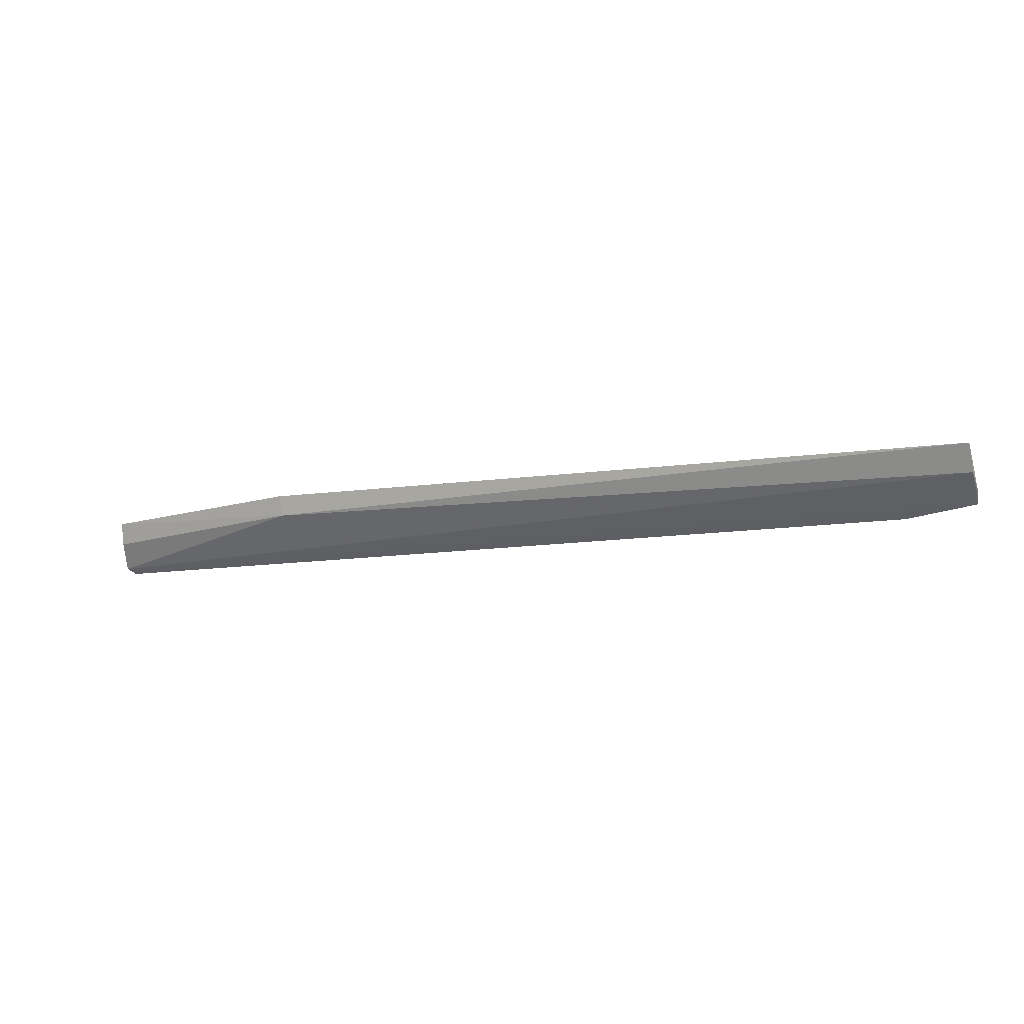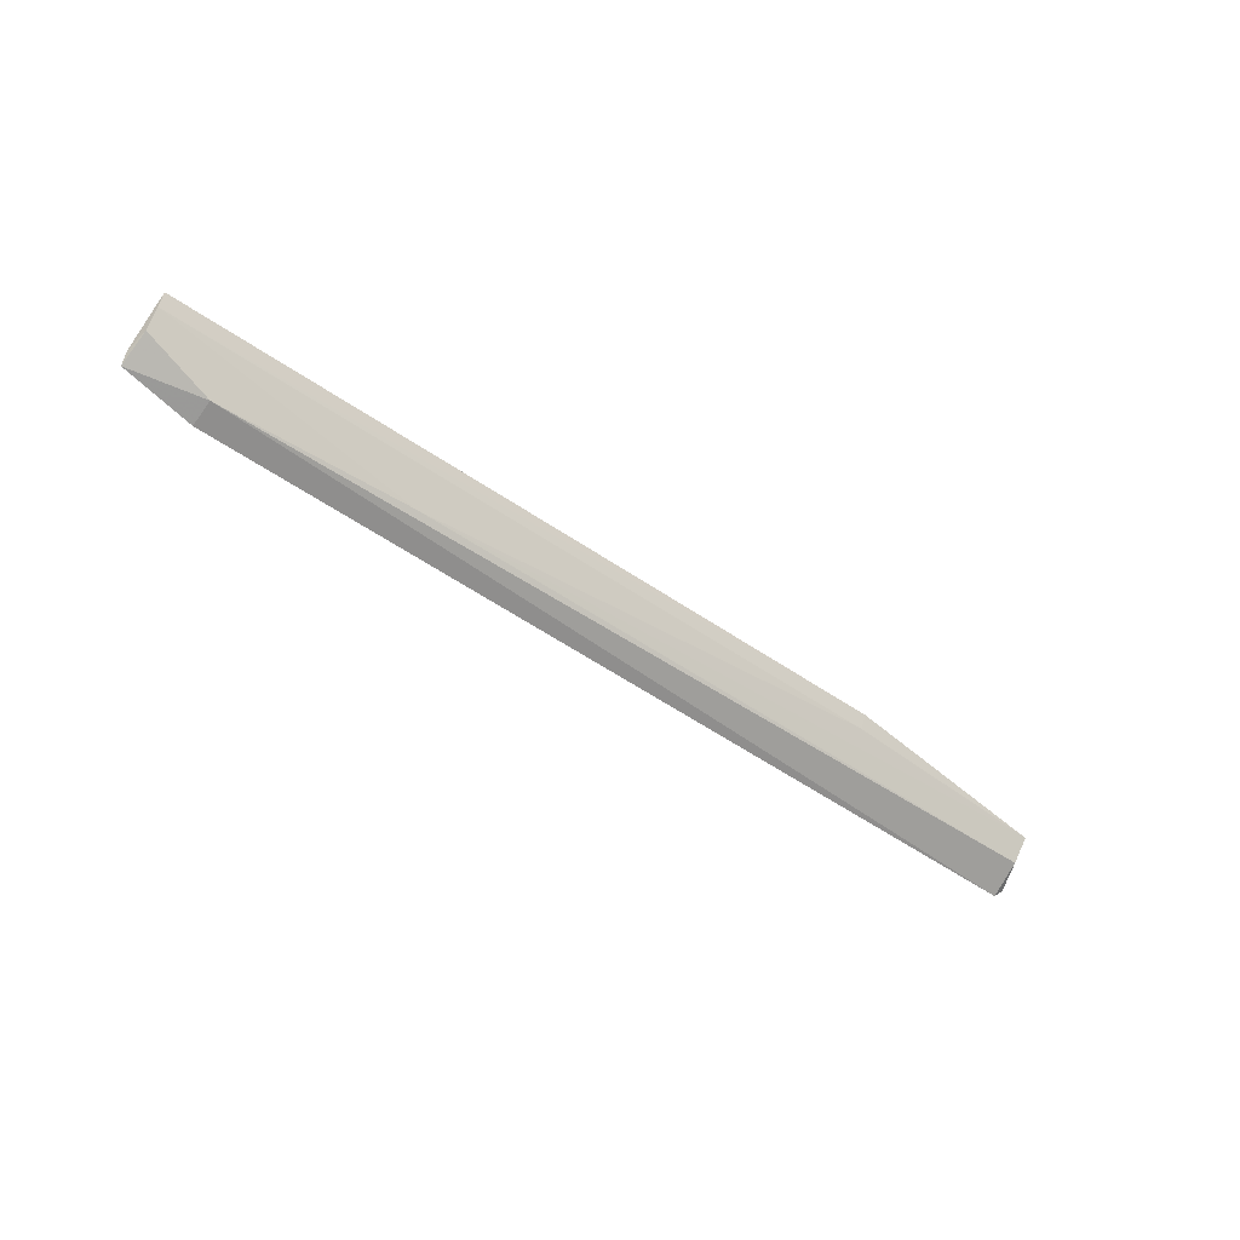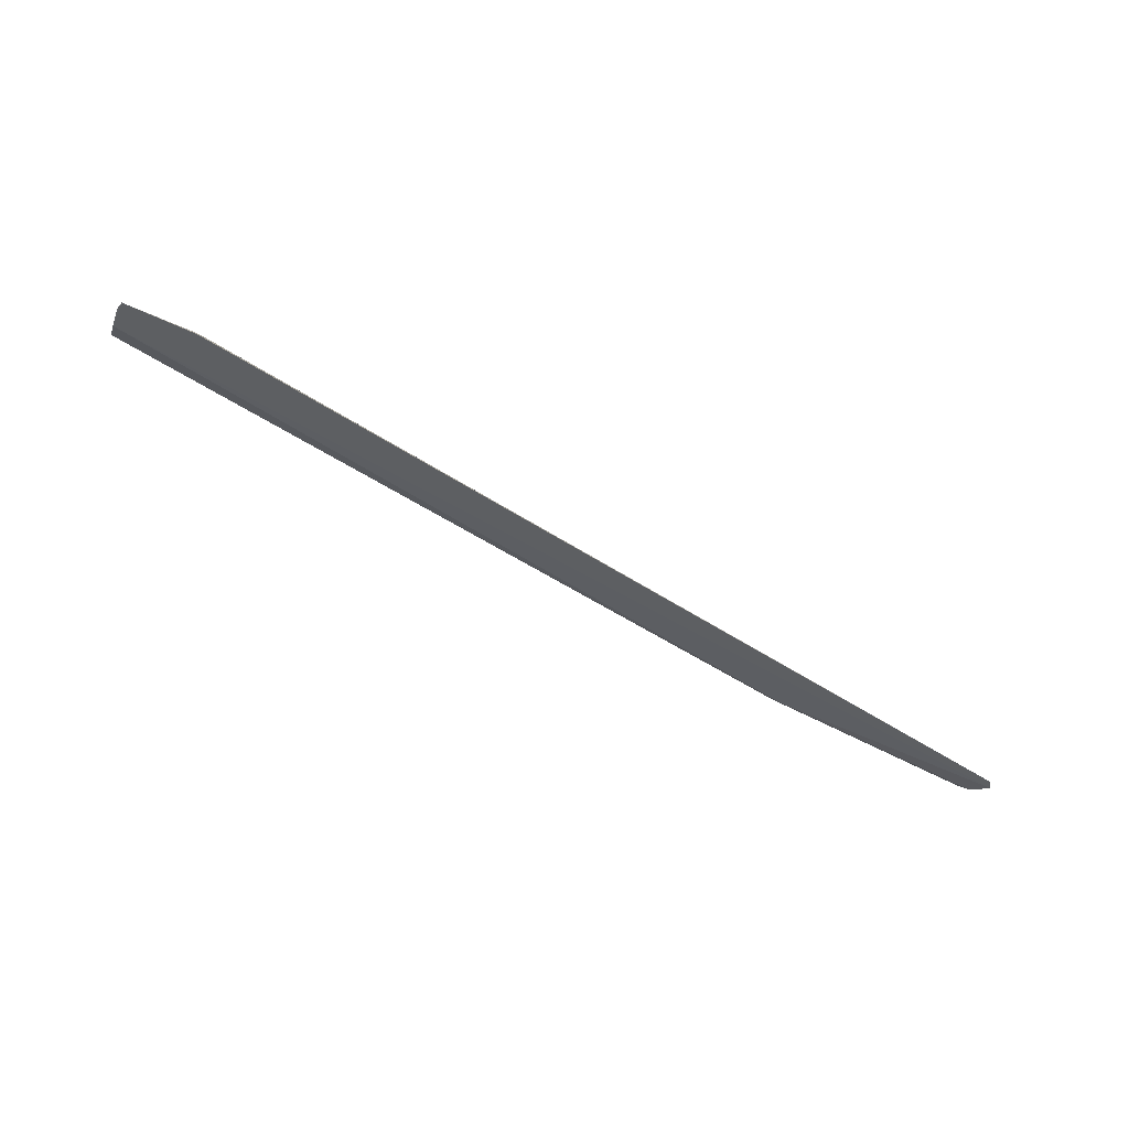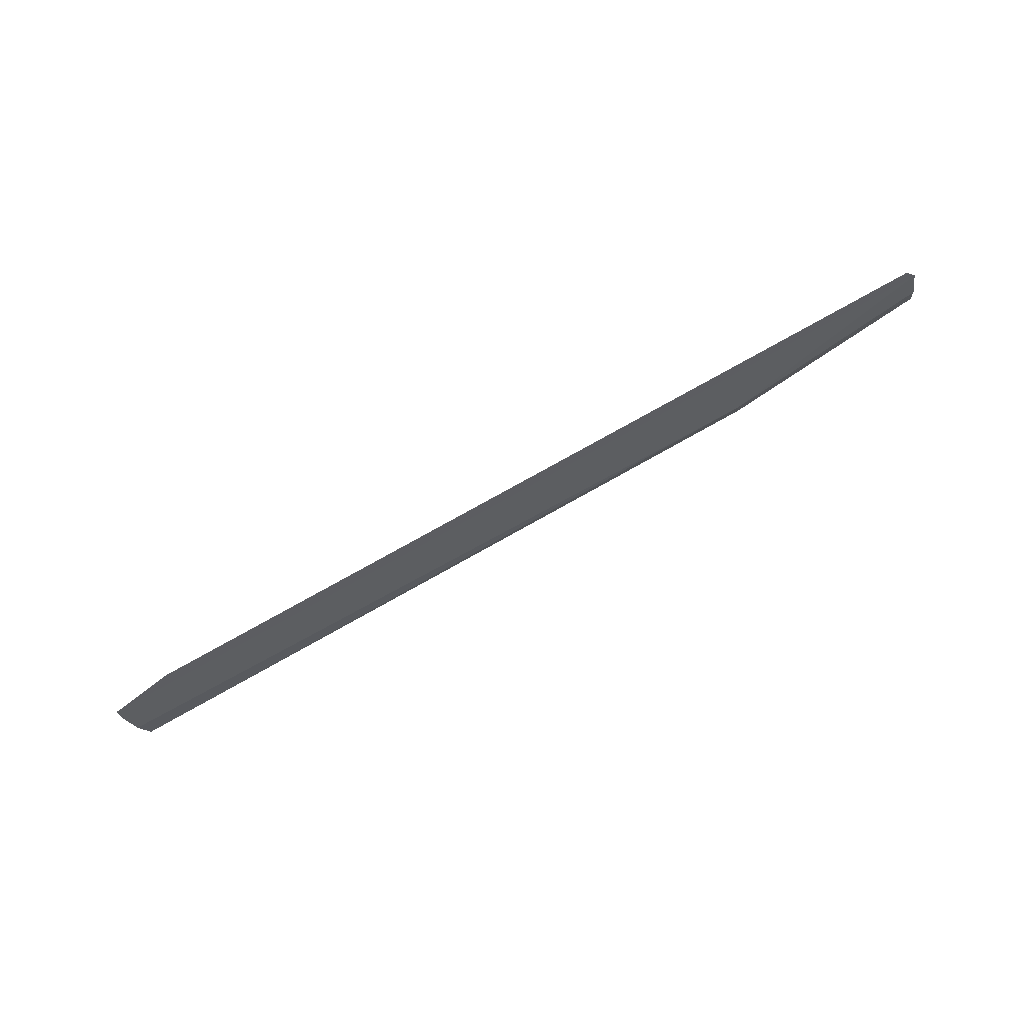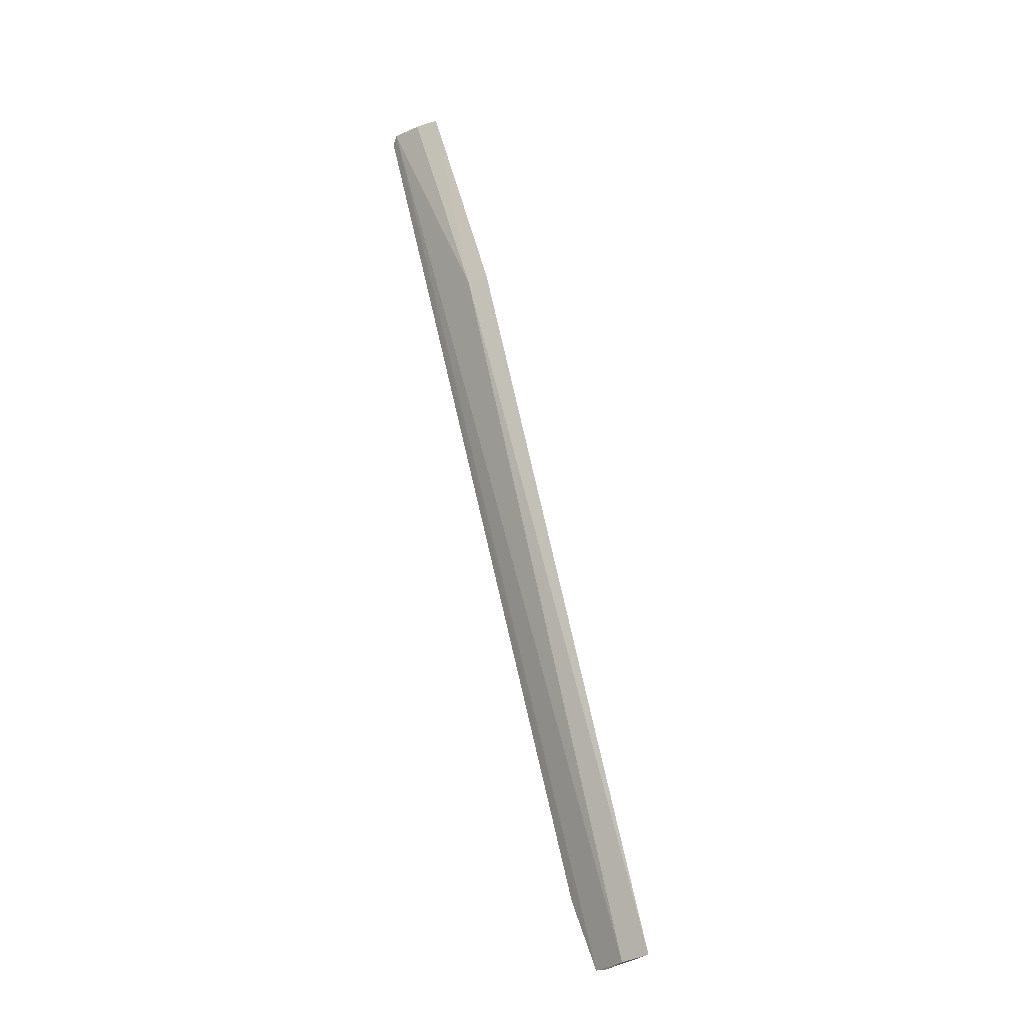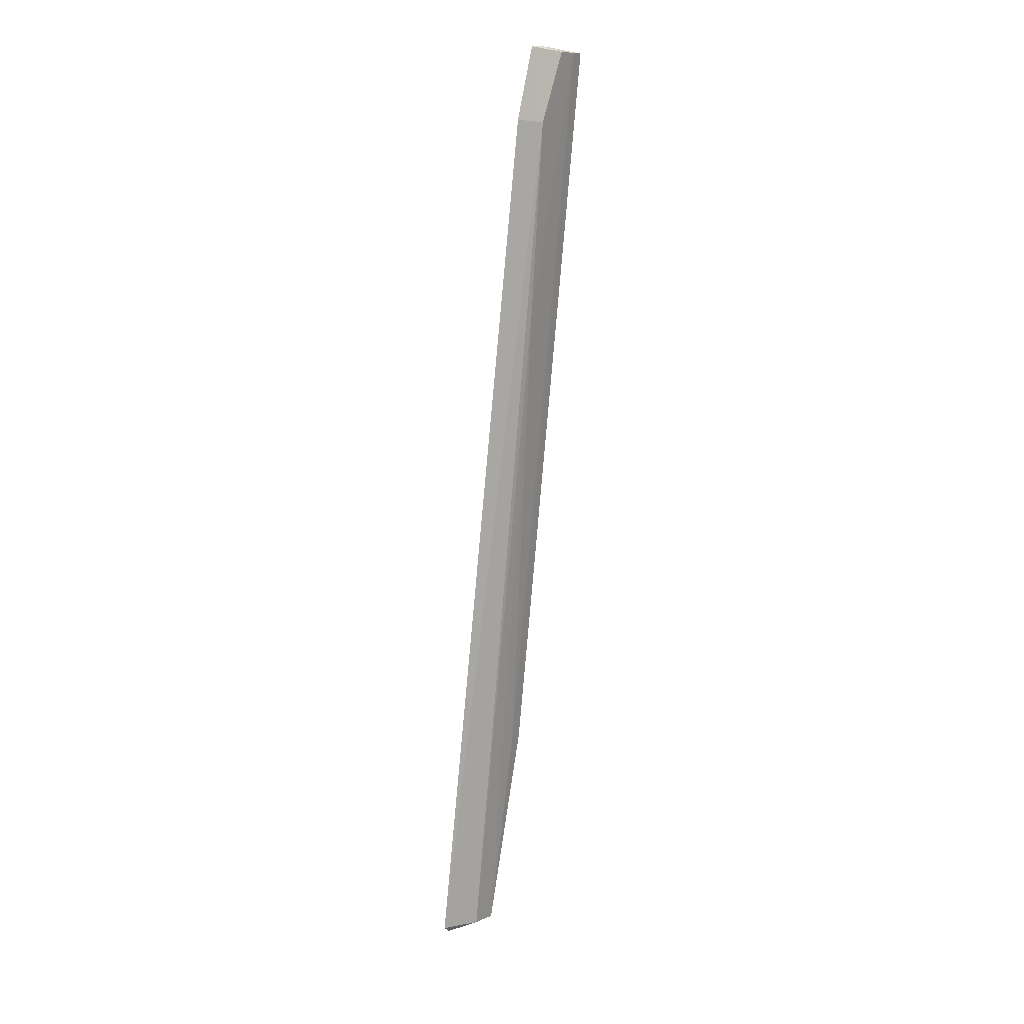
<metadata>
{"format":"obj","ext":"obj","renderer":"f3d","projection":"perspective","resolution":1024,"background":"white","views":[{"elev":-13.0,"azim":19.2,"up":"+Y"},{"elev":-52.3,"azim":142.9,"up":"+Z"},{"elev":-69.1,"azim":148.9,"up":"+Y"},{"elev":-75.9,"azim":-150.9,"up":"+Y"},{"elev":72.8,"azim":77.0,"up":"+Z"},{"elev":-76.3,"azim":84.7,"up":"+Z"}]}
</metadata>
<code>
v 0.07269 0.0845 0.02168
v 0.07316 0.07799 0.01564
v 0.0617 0.07942 0.01335
v -0.07537 0.07561 0.01213
v -0.04233 0.0823 0.01988
v 0.06175 0.07554 0.01229
v 0.07258 0.08139 0.01665
v 0.07279 0.08053 0.01902
v -0.07523 0.0836 0.01789
v 0.07292 0.07666 0.01406
v -0.07643 0.07639 0.01328
v -0.04236 0.08544 0.02109
v -0.07486 0.08104 0.01443
v -0.07563 0.08023 0.01641
v 0.07262 0.08337 0.01968
v -0.04233 0.0843 0.01912
v 0.03158 0.08054 0.01439
f 6 4 3
f 7 1 2
f 8 2 1
f 8 1 5
f 10 6 3
f 10 4 6
f 10 2 8
f 10 7 2
f 10 3 7
f 11 8 5
f 11 10 8
f 11 4 10
f 12 9 5
f 12 5 1
f 13 3 4
f 13 11 9
f 13 4 11
f 14 11 5
f 14 5 9
f 14 9 11
f 15 12 1
f 15 1 7
f 15 7 3
f 16 9 12
f 16 12 15
f 17 13 9
f 17 3 13
f 17 9 16
f 17 16 15
f 17 15 3

</code>
